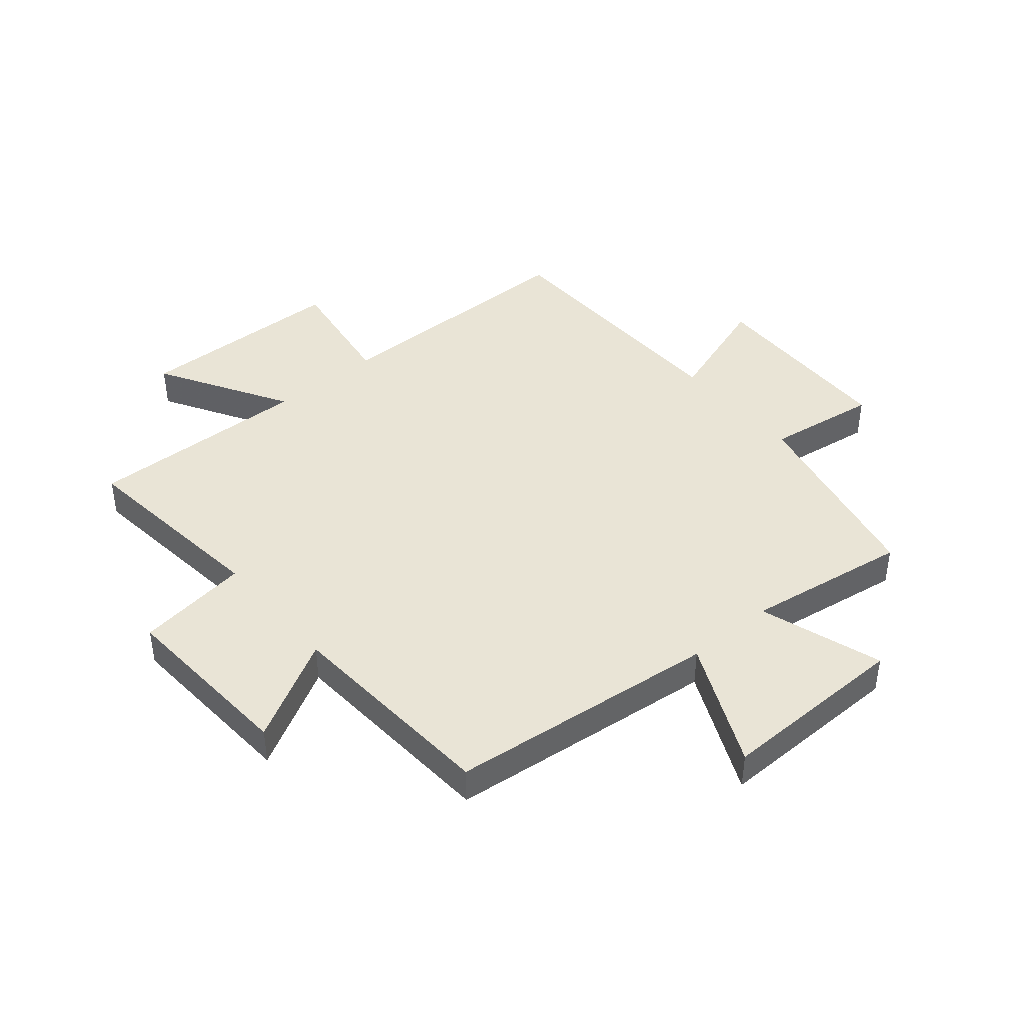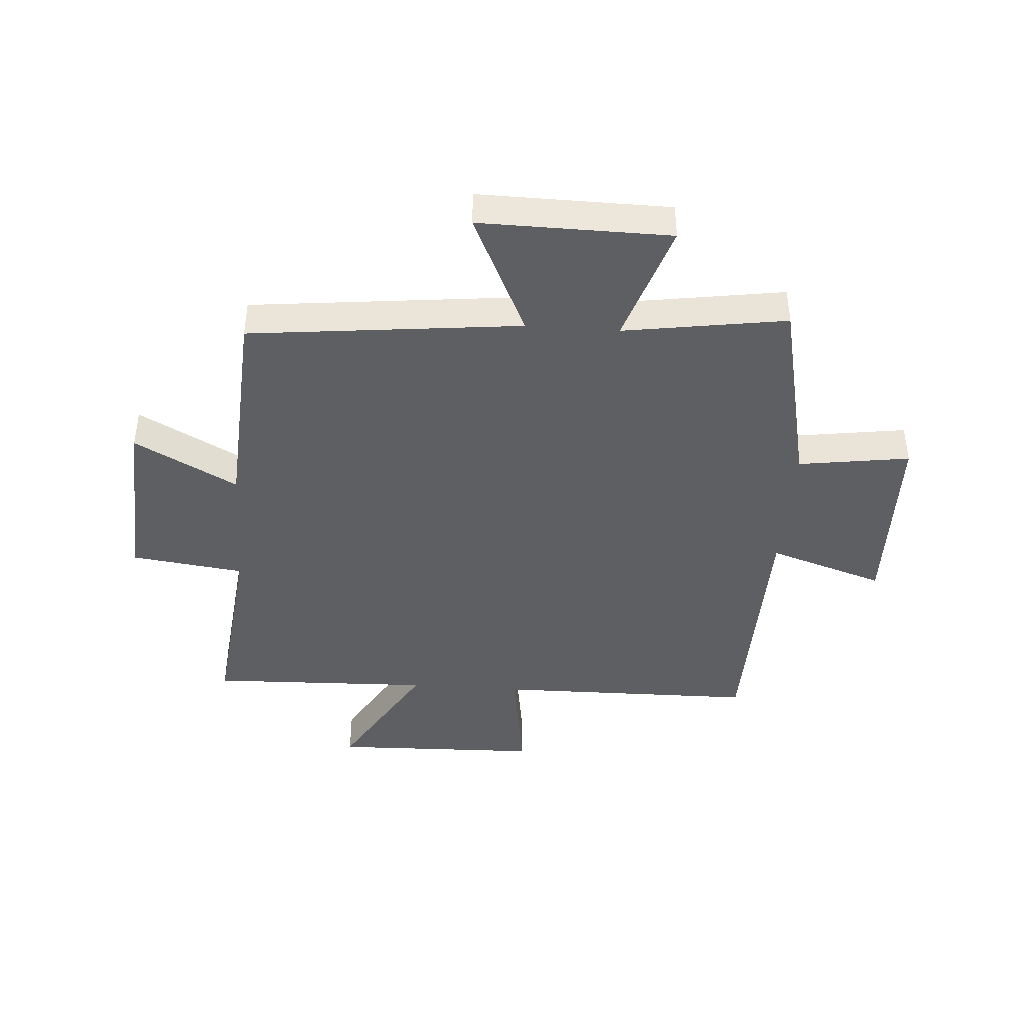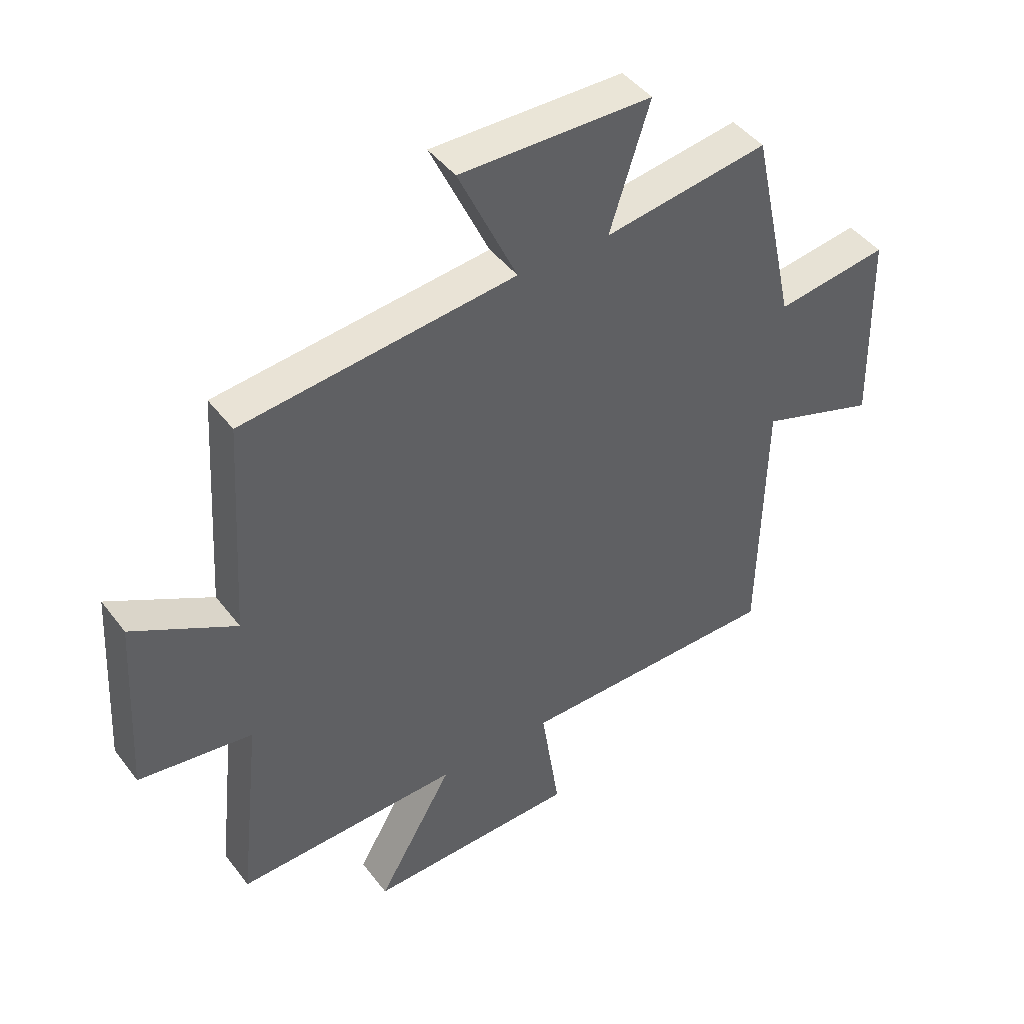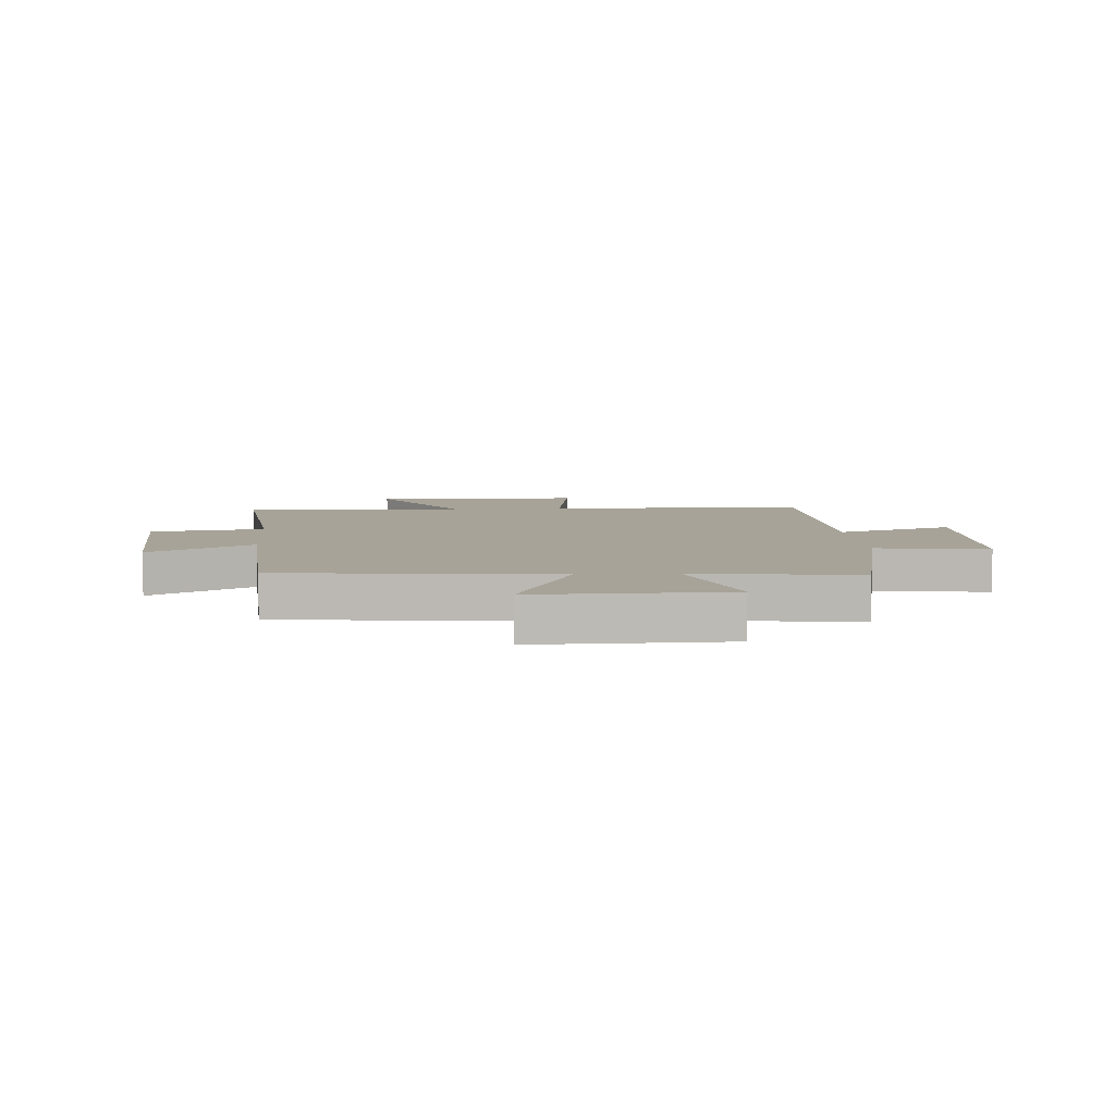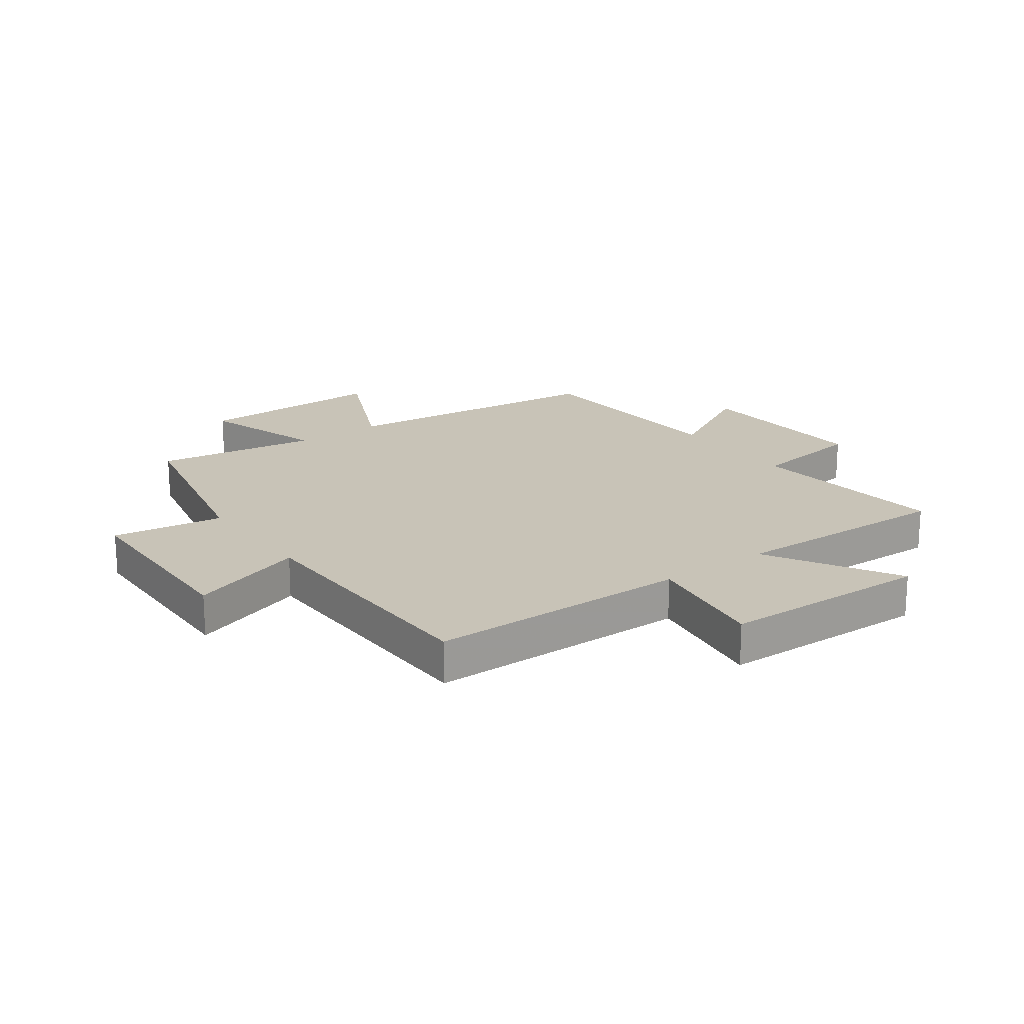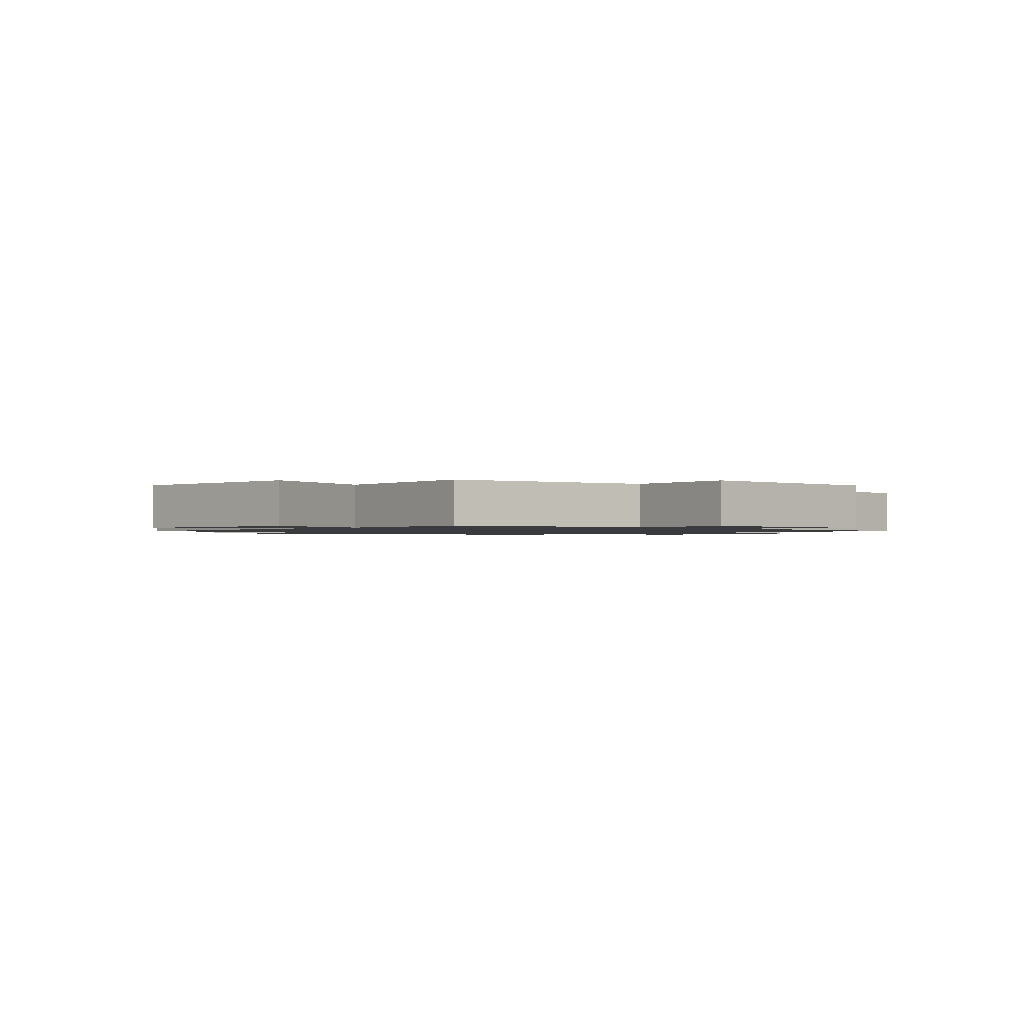
<metadata>
{"format":"obj","ext":"obj","renderer":"f3d","projection":"perspective","resolution":1024,"background":"white","views":[{"elev":42.6,"azim":-40.2,"up":"+Y"},{"elev":-41.7,"azim":-4.1,"up":"+Y"},{"elev":44.5,"azim":-34.6,"up":"+Z"},{"elev":6.8,"azim":-4.3,"up":"+Y"},{"elev":19.8,"azim":143.9,"up":"+Y"},{"elev":-1.2,"azim":45.1,"up":"+Y"}]}
</metadata>
<code>
v -0.538 0.07 -0.512
v -0.5 0.07 -0.168
v -0.694 0.07 -0.142
v -0.676 0.07 0.17
v -0.5 0.07 0.074
v -0.477 0.07 0.449
v -0.012 0.07 0.5
v -0.112 0.07 0.716
v 0.214 0.07 0.712
v 0.146 0.07 0.5
v 0.425 0.07 0.543
v 0.5 0.07 0.2
v 0.691 0.07 0.228
v 0.699 0.07 -0.11
v 0.5 0.07 -0.044
v 0.491 0.07 -0.495
v 0.043 0.07 -0.5
v 0.075 0.07 -0.713
v -0.285 0.07 -0.723
v -0.155 0.07 -0.5
v -0.538 0 -0.512
v -0.5 0 -0.168
v -0.694 0 -0.142
v -0.676 0 0.17
v -0.5 0 0.074
v -0.477 0 0.449
v -0.012 0 0.5
v -0.112 0 0.716
v 0.214 0 0.712
v 0.146 0 0.5
v 0.425 0 0.543
v 0.5 0 0.2
v 0.691 0 0.228
v 0.699 0 -0.11
v 0.5 0 -0.044
v 0.491 0 -0.495
v 0.043 0 -0.5
v 0.075 0 -0.713
v -0.285 0 -0.723
v -0.155 0 -0.5
f 17 18 19 20
f 15 16 17 20
f 15 20 1 2
f 12 13 14 15
f 15 2 3
f 12 15 3
f 11 12 3
f 10 11 3
f 7 8 9 10
f 5 6 7 10
f 5 10 3
f 3 4 5
f 40 39 38 37
f 40 37 36 35
f 22 21 40 35
f 35 34 33 32
f 23 22 35
f 23 35 32
f 23 32 31
f 23 31 30
f 30 29 28 27
f 30 27 26 25
f 23 30 25
f 25 24 23
f 1 21 22 2
f 2 22 23 3
f 3 23 24 4
f 4 24 25 5
f 5 25 26 6
f 6 26 27 7
f 7 27 28 8
f 8 28 29 9
f 9 29 30 10
f 10 30 31 11
f 11 31 32 12
f 12 32 33 13
f 13 33 34 14
f 14 34 35 15
f 15 35 36 16
f 16 36 37 17
f 17 37 38 18
f 18 38 39 19
f 19 39 40 20
f 20 40 21 1

</code>
